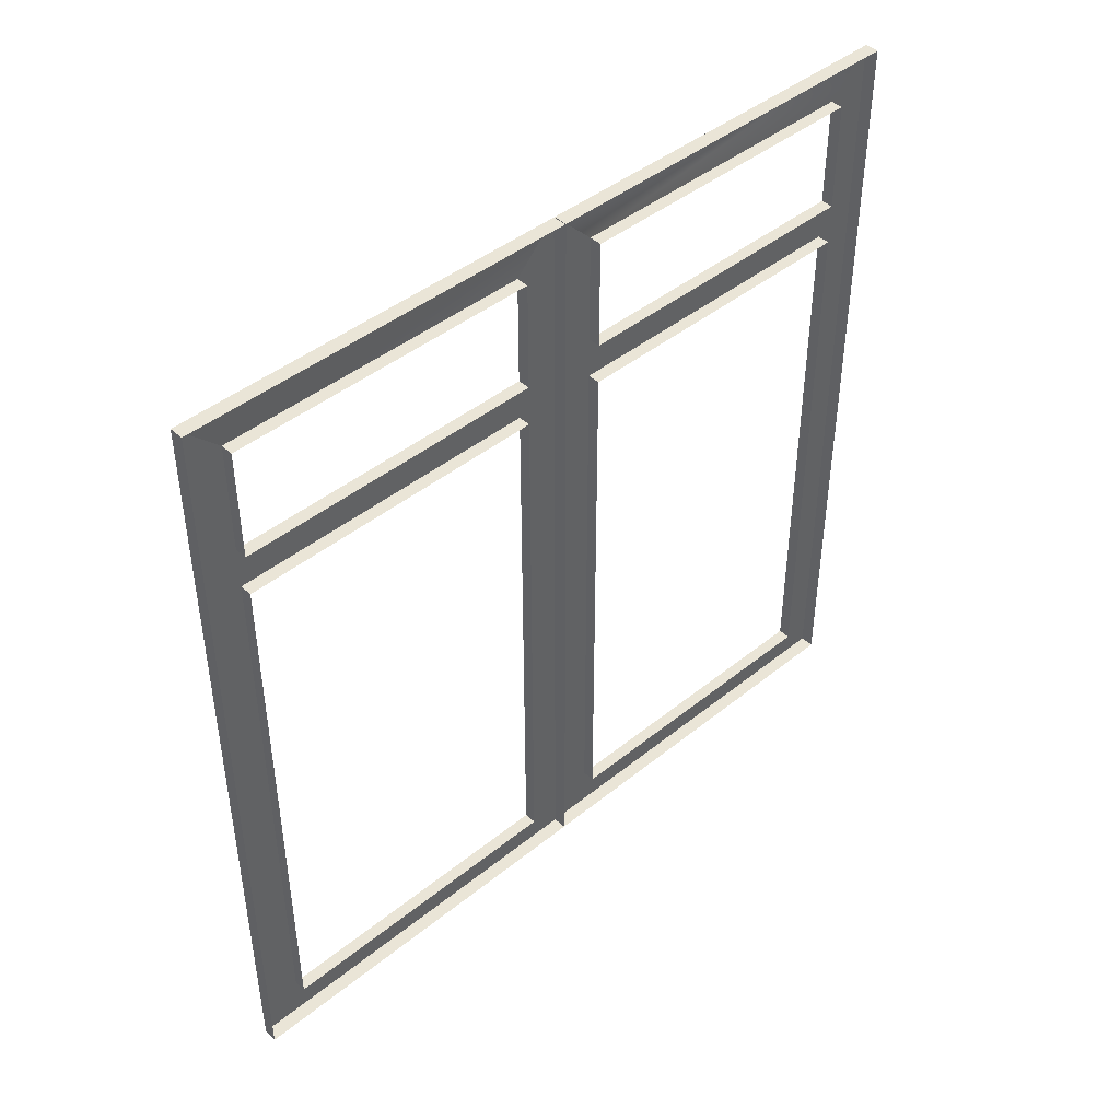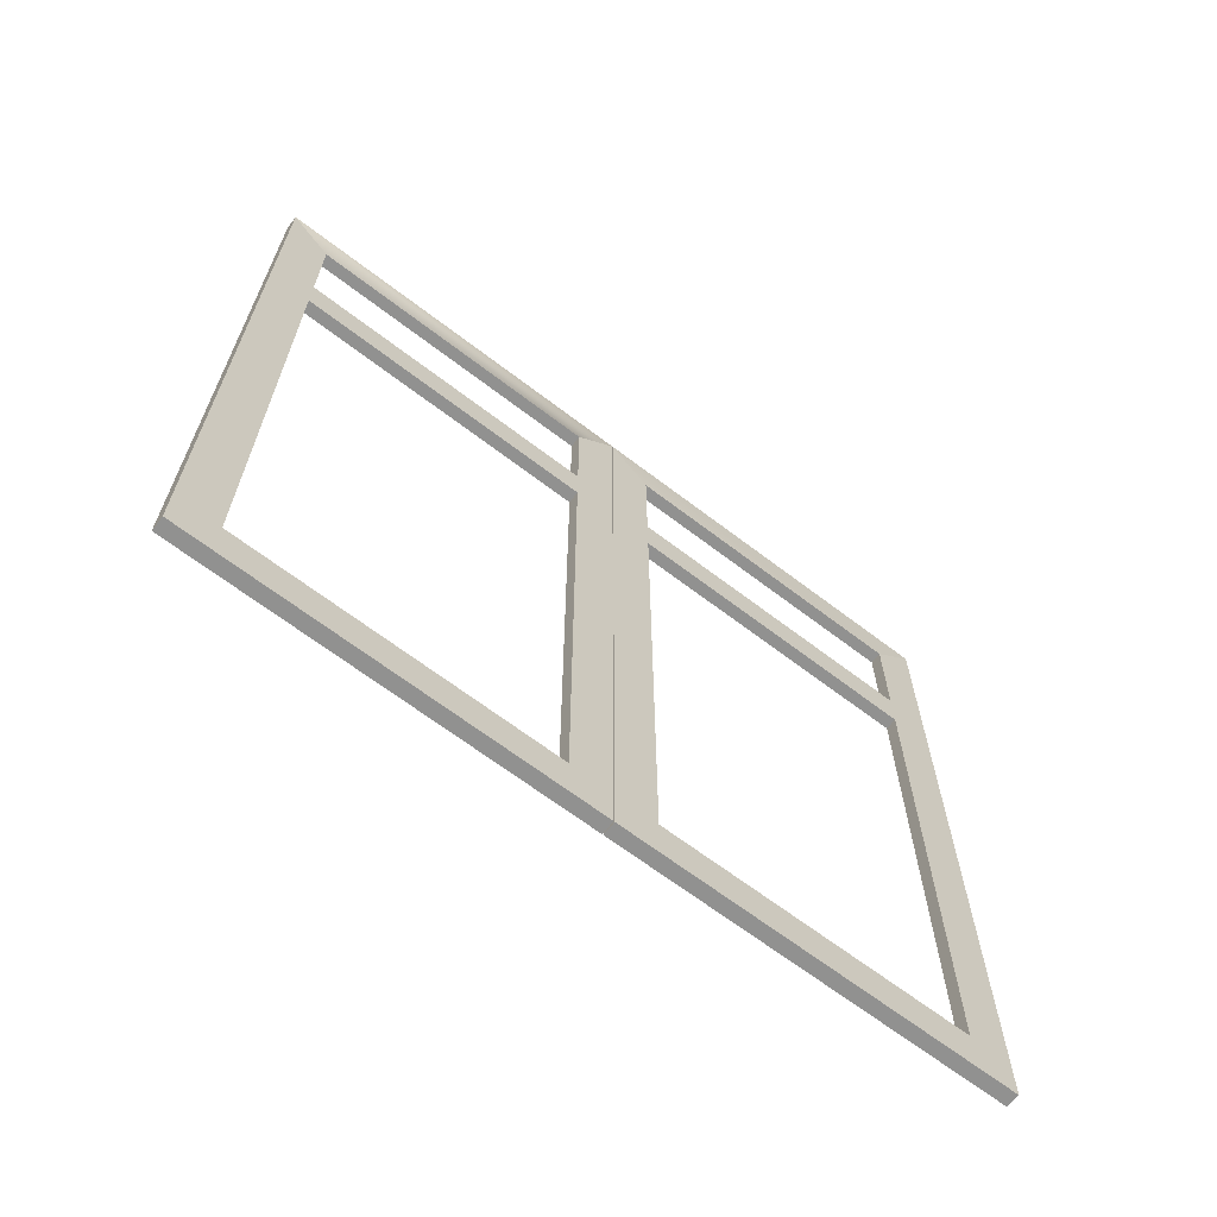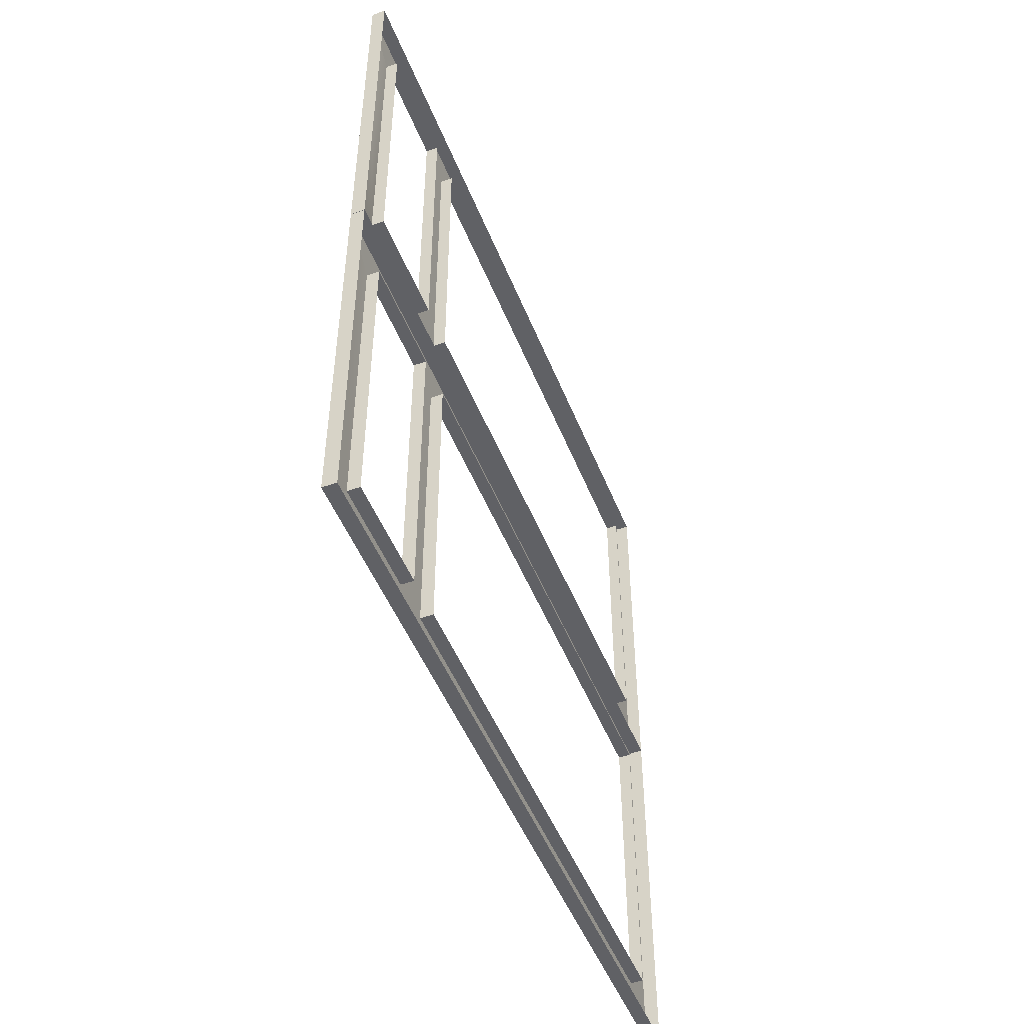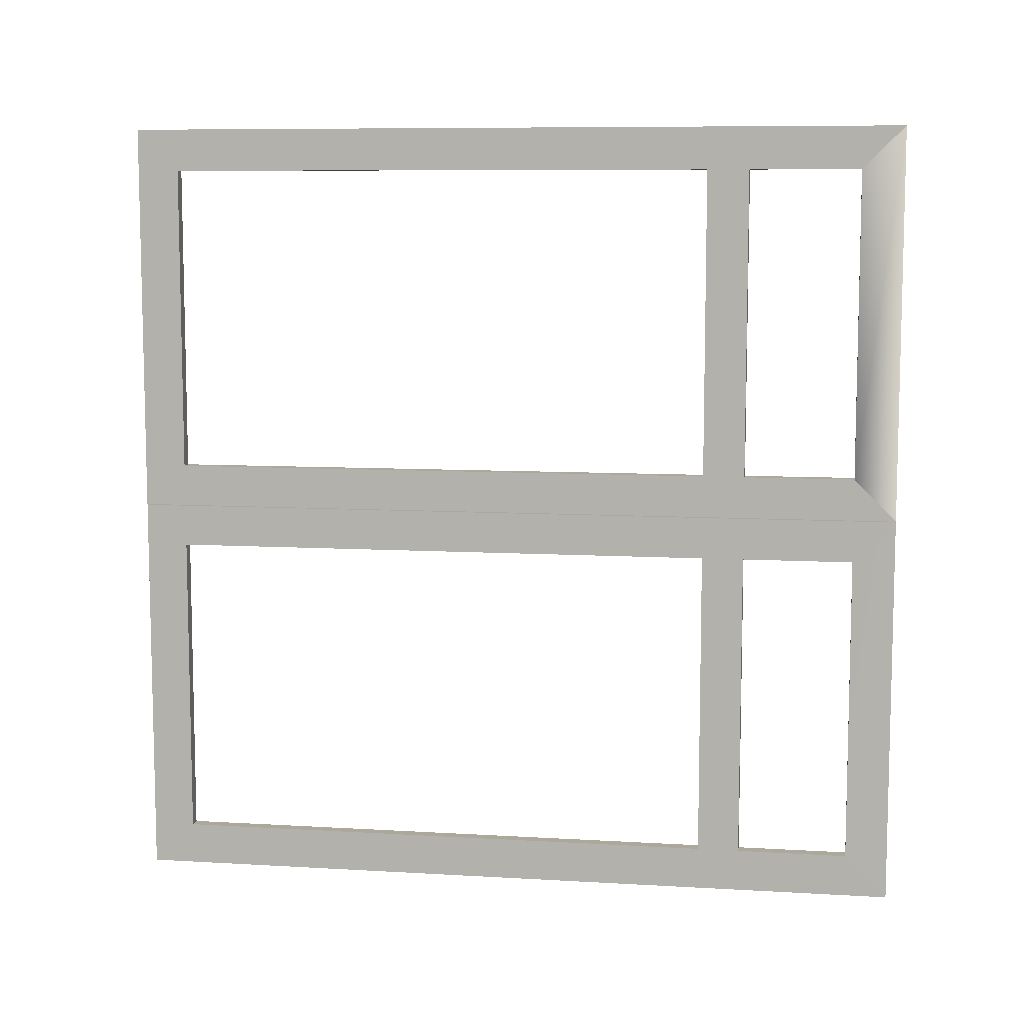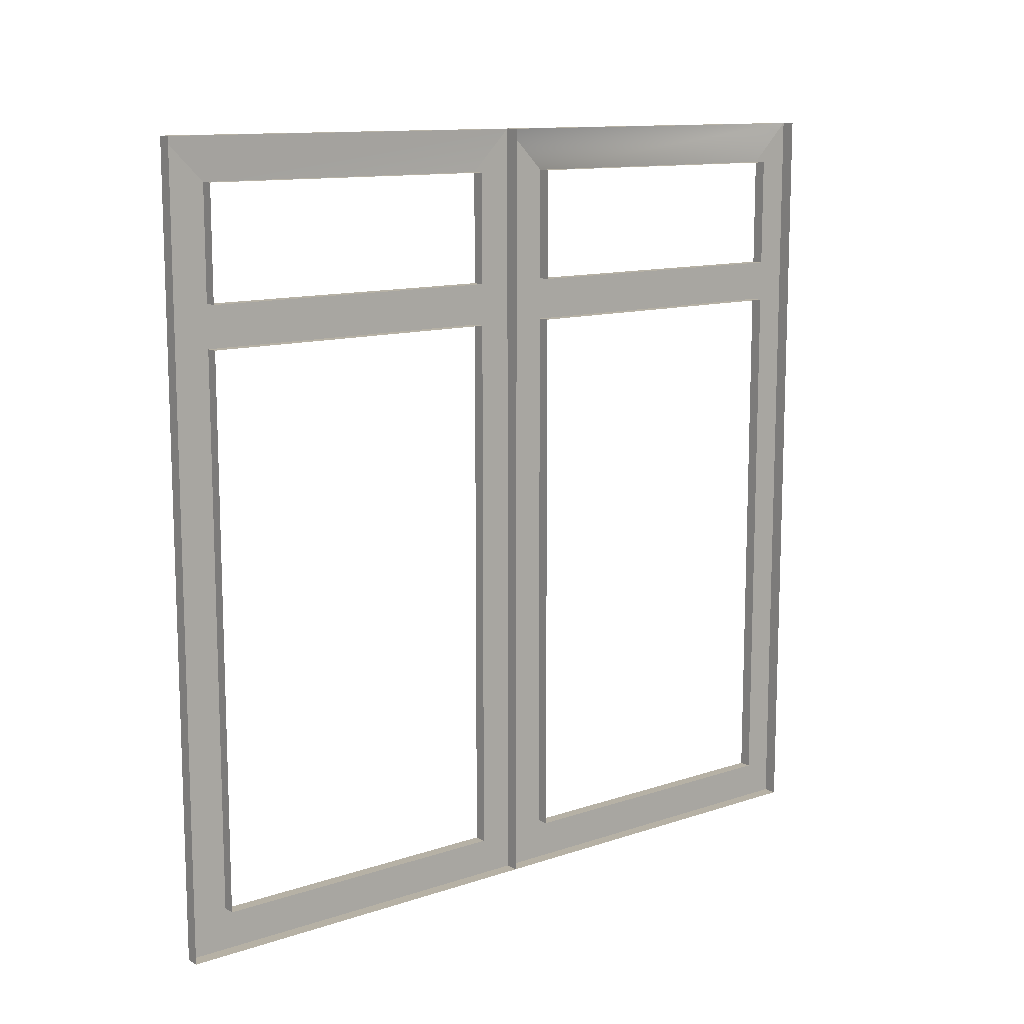
<metadata>
{"format":"obj","ext":"obj","renderer":"f3d","projection":"perspective","resolution":1024,"background":"white","views":[{"elev":44.1,"azim":-133.3,"up":"+Y"},{"elev":-65.9,"azim":52.4,"up":"+Y"},{"elev":-49.3,"azim":-158.7,"up":"+Z"},{"elev":8.5,"azim":99.1,"up":"+Z"},{"elev":12.0,"azim":-128.3,"up":"+Y"}]}
</metadata>
<code>
v  3.203 8.189 -91.54
v  3.203 8.189 -0.1021
v  -0.0176 8.189 -0.1021
v  -0.0176 8.189 -91.54
v  -0.0176 155.5 -0.1021
v  3.203 155.5 -0.1021
v  3.203 191.1 -0.1021
v  -0.0176 191.1 -0.1021
v  3.203 181.3 -81.73
v  3.203 191.1 -91.54
v  3.203 181.3 -9.867
v  3.203 17.99 -81.73
v  3.203 17.99 -9.867
v  3.203 155.5 -9.867
v  3.203 145.8 -9.867
v  3.203 145.8 -81.73
v  3.203 155.5 -81.73
v  -0.0176 145.8 -91.54
v  3.203 145.8 -91.54
v  0.3197 145.8 -9.867
v  0.3197 17.99 -9.867
v  0.3197 17.99 -81.73
v  0.3197 145.8 -81.73
v  0.3197 155.5 -81.73
v  0.3197 181.3 -81.73
v  -0.0176 191.1 -91.54
v  0.3197 181.3 -9.867
v  3.203 8.189 0.0928
v  3.203 8.189 91.53
v  -0.0176 8.189 91.53
v  -0.0176 8.189 0.0928
v  -0.0176 155.5 91.53
v  3.203 155.5 91.53
v  3.203 191.1 91.53
v  -0.0176 191.1 91.53
v  3.203 181.3 9.858
v  3.203 191.1 0.0929
v  3.203 181.3 81.72
v  3.203 17.99 9.858
v  3.203 17.99 81.72
v  3.203 155.5 81.72
v  3.203 145.8 81.72
v  3.203 145.8 9.858
v  3.203 155.5 9.858
v  -0.0176 145.8 0.0929
v  3.203 145.8 0.0929
v  0.3197 145.8 81.72
v  0.3197 17.99 81.72
v  0.3197 17.99 9.858
v  0.3197 145.8 9.858
v  0.3197 155.5 9.858
v  0.3197 181.3 9.858
v  -0.0176 191.1 0.0929
v  0.3197 181.3 81.72
v  0.3197 155.5 -9.867
v  3.203 155.5 0.0929
v  3.203 155.5 -91.54
v  3.203 145.8 -0.1021
v  -0.0176 145.8 -0.1021
v  -0.0176 155.5 -91.54
v  3.203 145.8 91.53
v  -0.0176 145.8 91.53
v  -0.0176 155.5 0.0929
v  0.3197 155.5 81.72
g double_shed_door_w_transom
f 1 2 3 4
f 5 6 7 8
f 9 10 7 11
f 2 1 12 13
f 14 15 16 17
f 18 19 1 4
f 20 15 13 21
f 13 12 22 21
f 16 15 20 23
f 24 17 9 25
f 7 10 26 8
f 25 9 11 27
f 28 29 30 31
f 32 33 34 35
f 36 37 34 38
f 29 28 39 40
f 41 42 43 44
f 45 46 28 31
f 47 42 40 48
f 40 39 49 48
f 43 42 47 50
f 51 44 36 52
f 34 37 53 35
f 52 36 38 54
f 24 55 14 17
f 11 7 6 14
f 36 44 56 37
f 9 17 57 10
f 38 34 33 41
f 3 2 58 59
f 60 57 19 18
f 22 12 16 23
f 30 29 61 62
f 63 56 46 45
f 49 39 43 50
f 2 13 15 58
f 43 39 28 46
f 16 12 1 19
f 29 40 42 61
f 27 11 14 55
f 59 58 6 5
f 54 38 41 64
f 62 61 33 32
f 6 58 15 14
f 44 43 46 56
f 17 16 19 57
f 33 61 42 41
f 26 10 57 60
f 53 37 56 63
f 51 64 41 44

</code>
